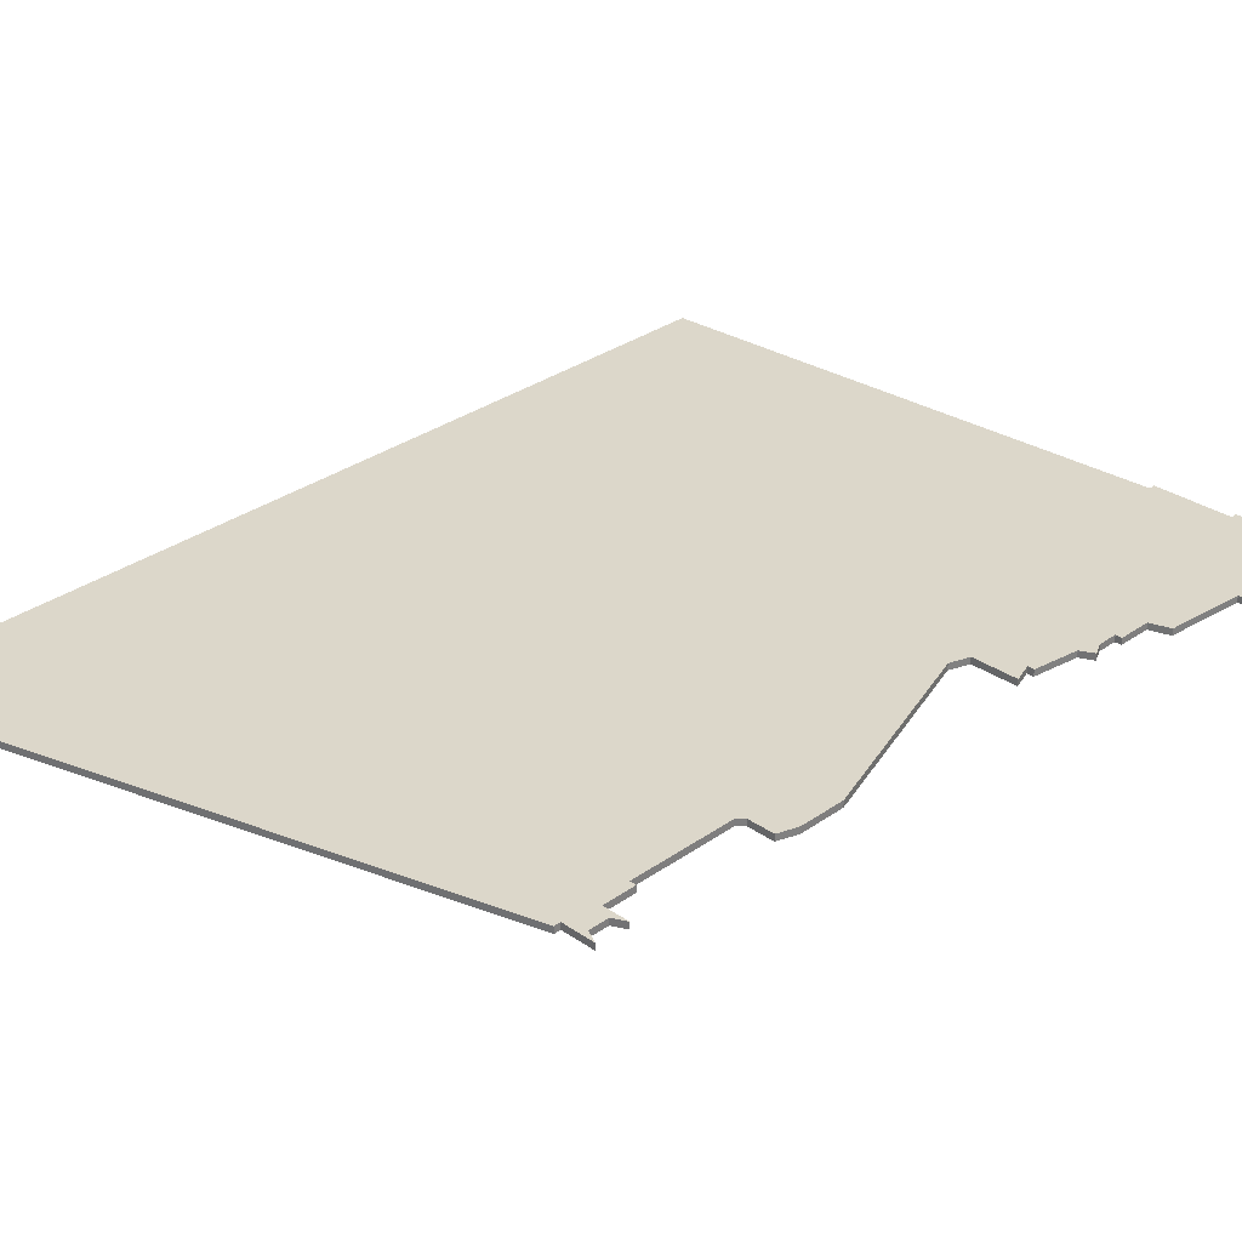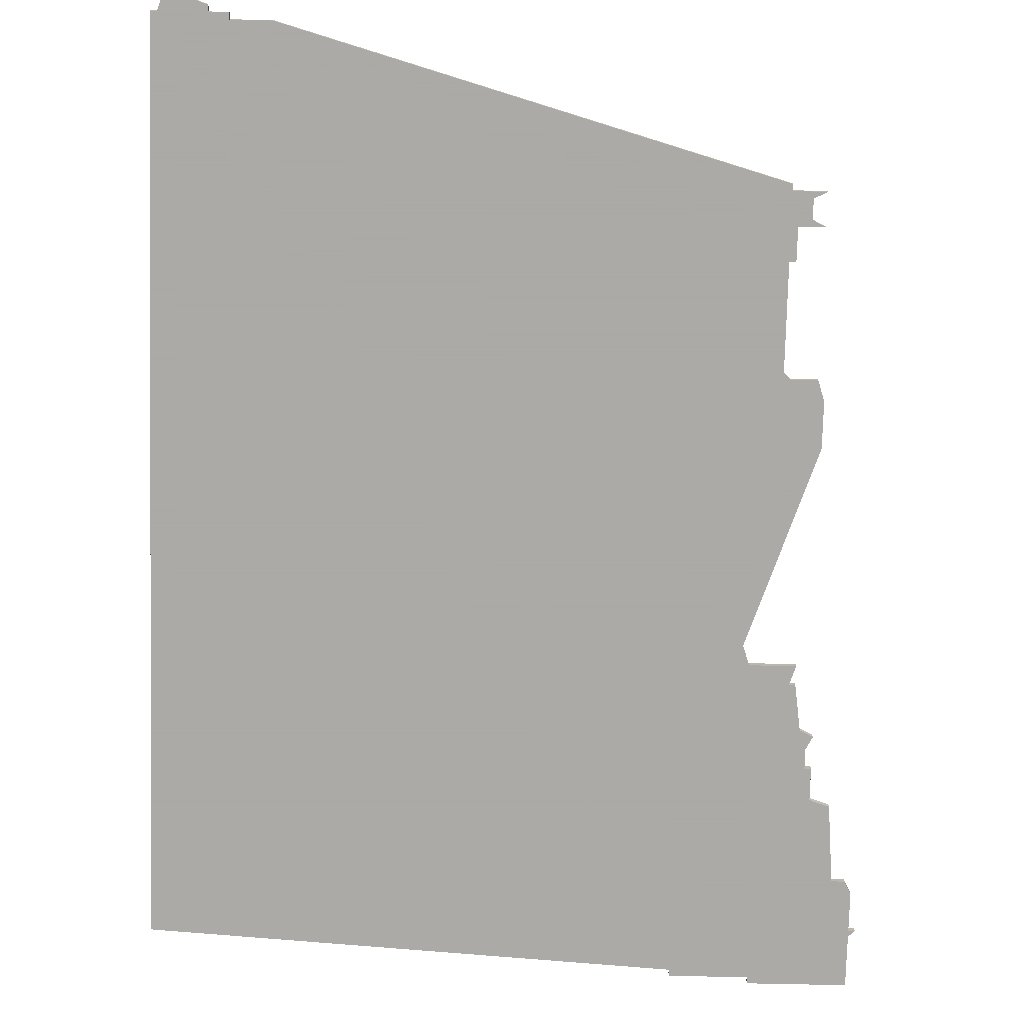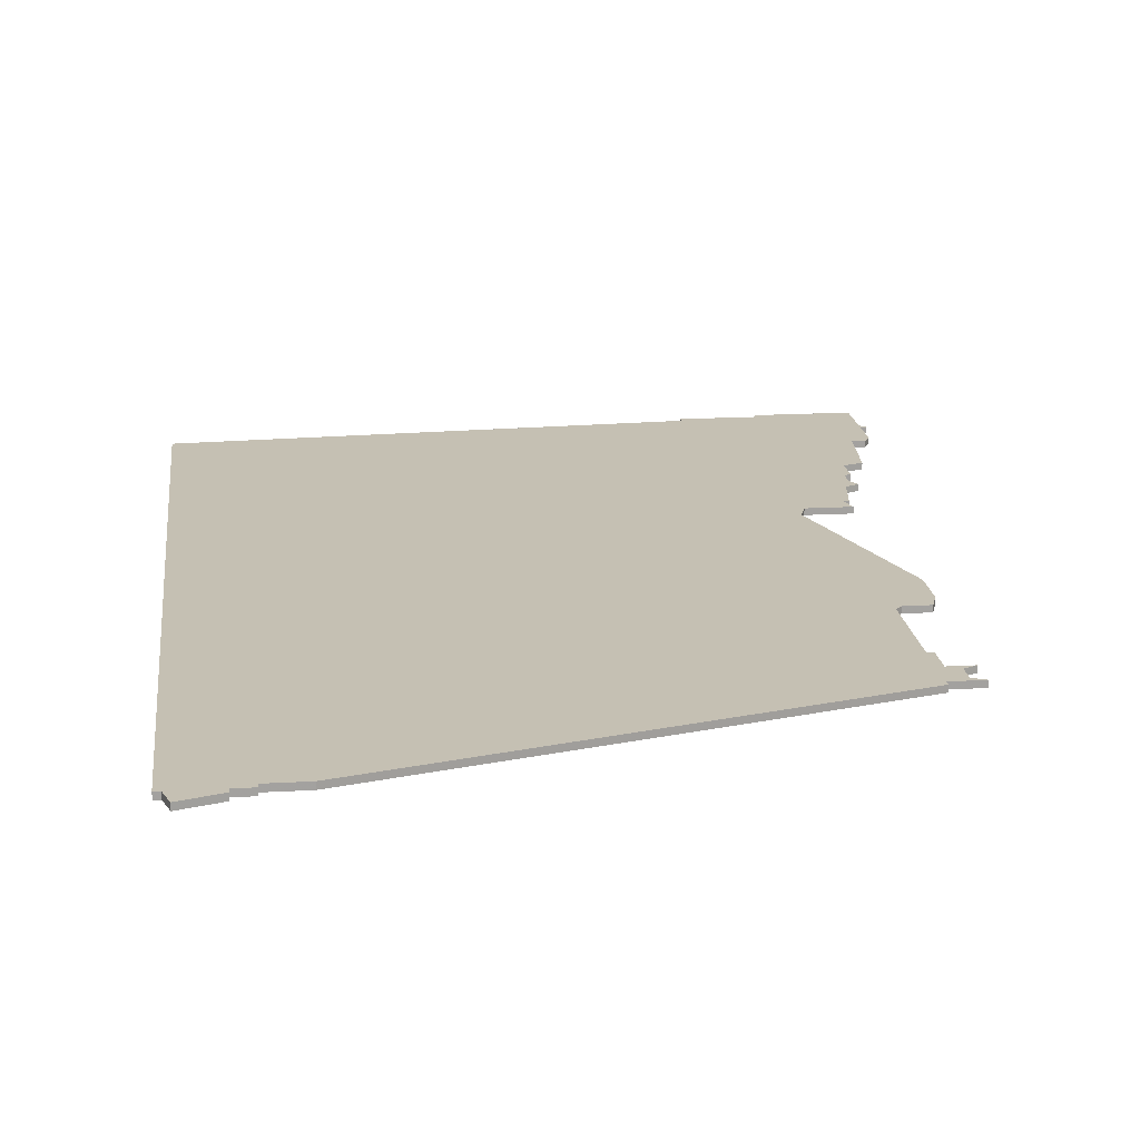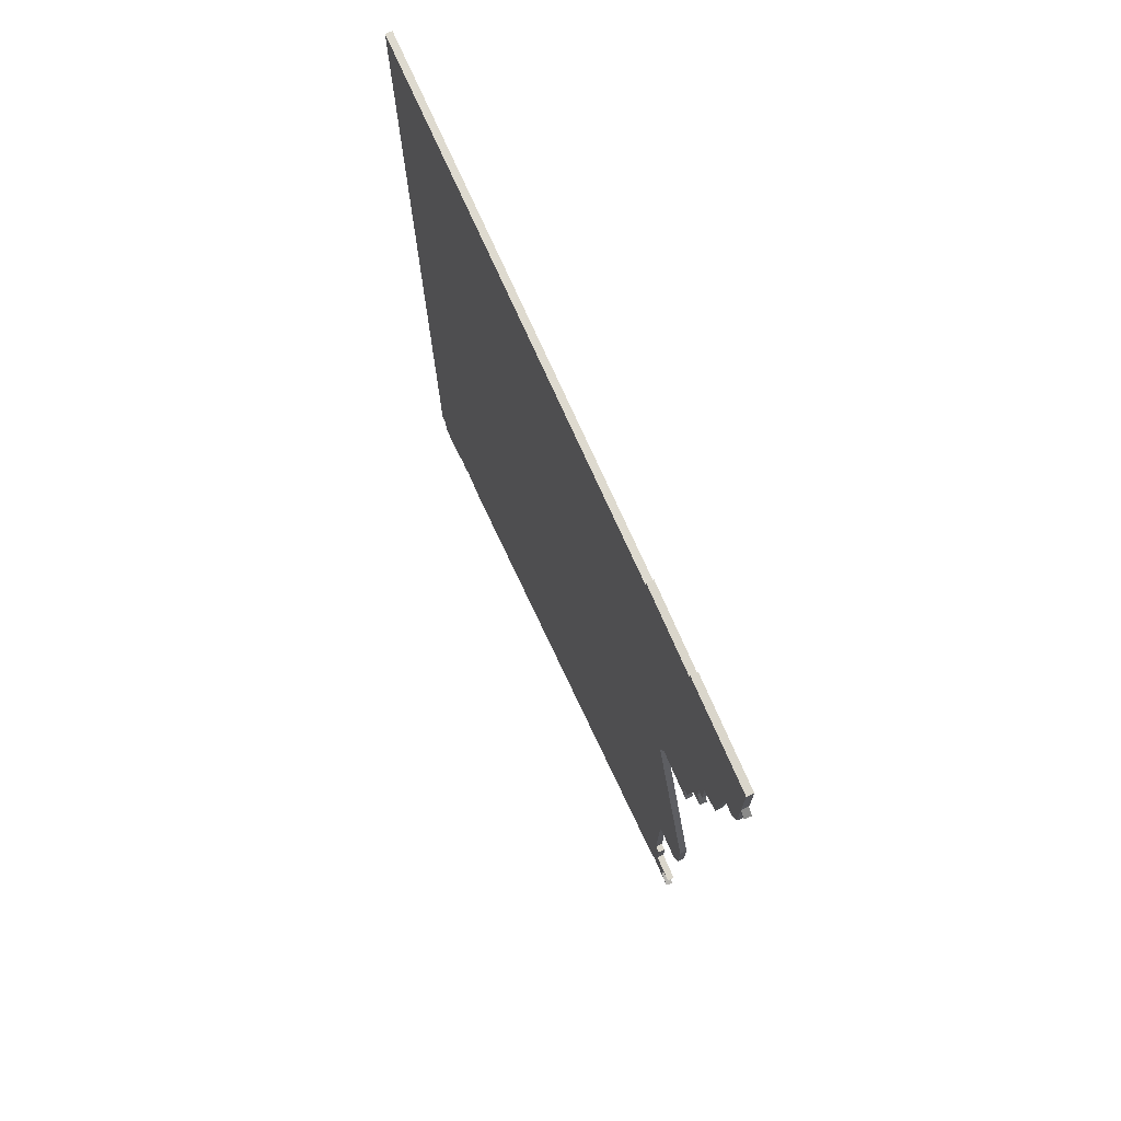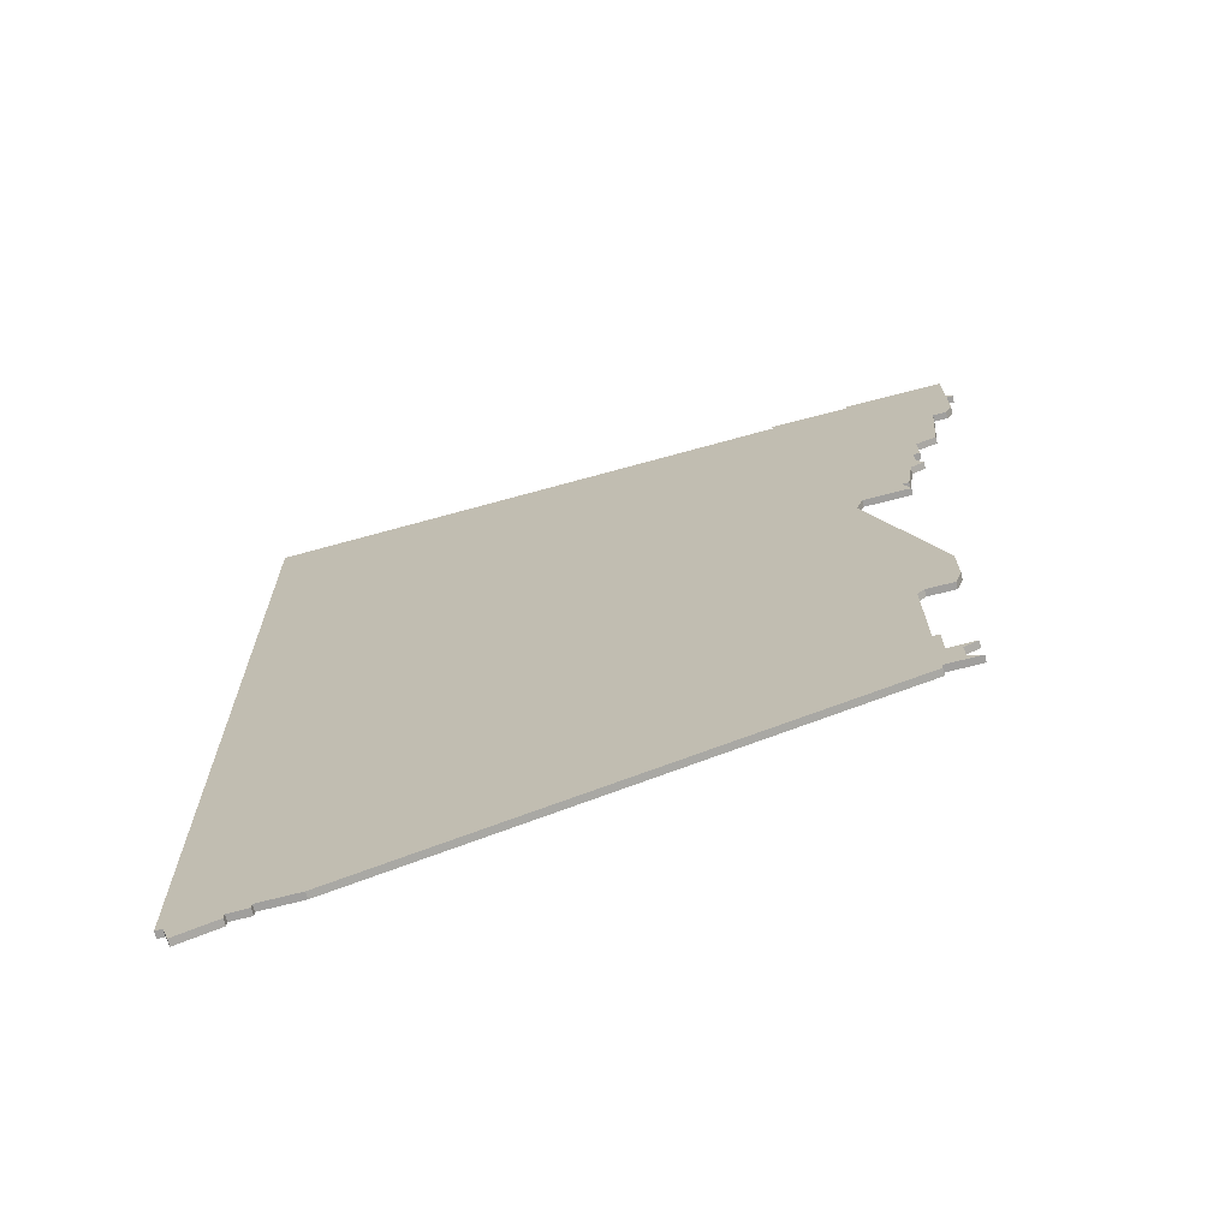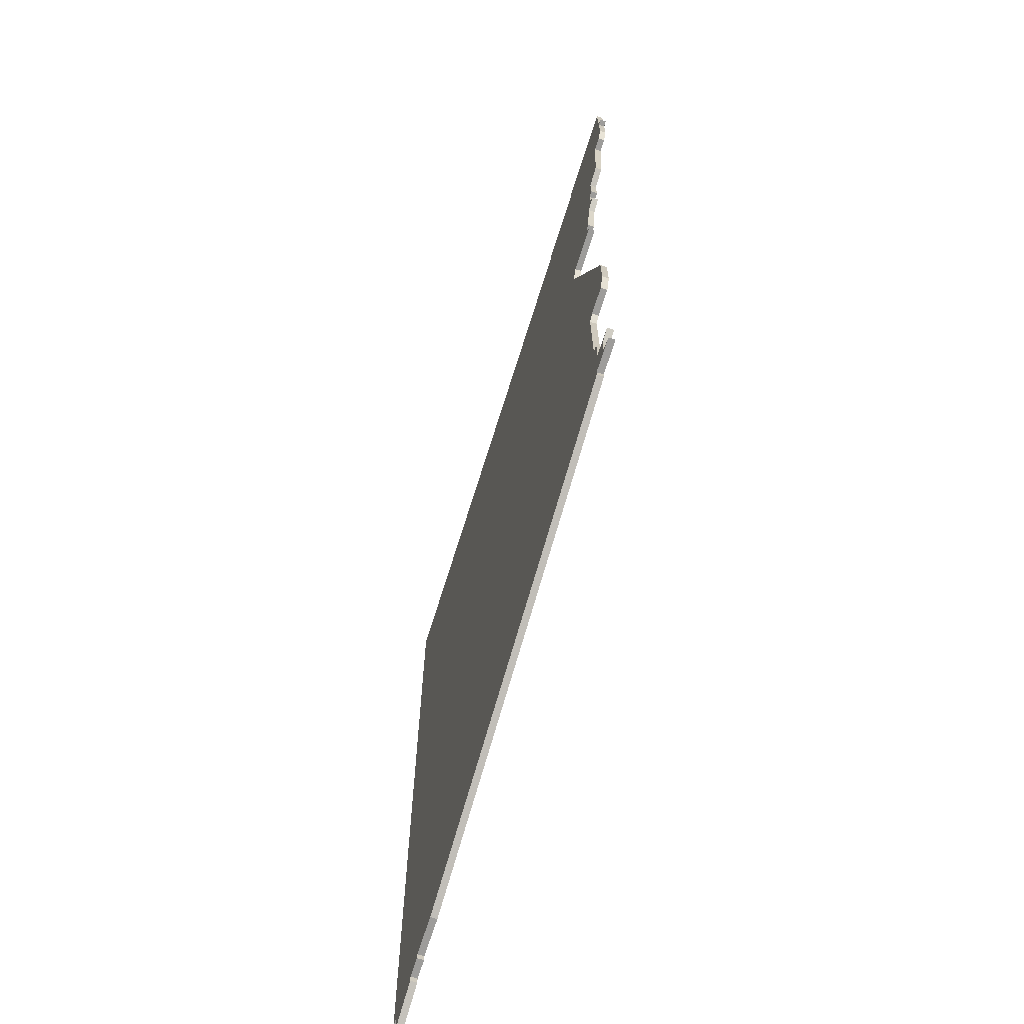
<metadata>
{"format":"obj","ext":"obj","renderer":"f3d","projection":"perspective","resolution":1024,"background":"white","views":[{"elev":30.8,"azim":44.8,"up":"+Z"},{"elev":-75.7,"azim":-1.2,"up":"+Z"},{"elev":18.1,"azim":-6.3,"up":"+Z"},{"elev":73.9,"azim":66.5,"up":"+Y"},{"elev":-71.4,"azim":14.4,"up":"+Y"},{"elev":-70.2,"azim":72.3,"up":"+Y"}]}
</metadata>
<code>
v 1697 -1741 0
v 1682 -1741 0
v 1682 -1742 0
v 1670 -1742 0
v 1670 -1743 0
v 1591 -1748 0
v 1593 -1885 0
v 1594 -1885 0
v 1595 -1888 0
v 1601 -1886 0
v 1601 -1885 0
v 1604 -1885 0
v 1604 -1884 0
v 1610 -1884 0
v 1683 -1863 0
v 1683 -1862 0
v 1688 -1862 0
v 1686 -1861 0
v 1686 -1858 0
v 1688 -1857 0
v 1684 -1857 0
v 1684 -1852 0
v 1683 -1852 0
v 1683 -1836 0
v 1684 -1835 0
v 1688 -1835 0
v 1689 -1832 0
v 1689 -1825 0
v 1679 -1795 0
v 1680 -1792 0
v 1687 -1792 0
v 1686 -1789 0
v 1687 -1789 0
v 1688 -1782 0
v 1690 -1781 0
v 1689 -1779 0
v 1689 -1776 0
v 1690 -1776 0
v 1690 -1771 0
v 1693 -1770 0
v 1694 -1758 0
v 1696 -1758 0
v 1697 -1756 0
v 1697 -1750 0
v 1698 -1750 0
v 1697 -1749 0
v 1697 -1741 1
v 1682 -1741 1
v 1682 -1742 1
v 1670 -1742 1
v 1670 -1743 1
v 1591 -1748 1
v 1593 -1885 1
v 1594 -1885 1
v 1595 -1888 1
v 1601 -1886 1
v 1601 -1885 1
v 1604 -1885 1
v 1604 -1884 1
v 1610 -1884 1
v 1683 -1863 1
v 1683 -1862 1
v 1688 -1862 1
v 1686 -1861 1
v 1686 -1858 1
v 1688 -1857 1
v 1684 -1857 1
v 1684 -1852 1
v 1683 -1852 1
v 1683 -1836 1
v 1684 -1835 1
v 1688 -1835 1
v 1689 -1832 1
v 1689 -1825 1
v 1679 -1795 1
v 1680 -1792 1
v 1687 -1792 1
v 1686 -1789 1
v 1687 -1789 1
v 1688 -1782 1
v 1690 -1781 1
v 1689 -1779 1
v 1689 -1776 1
v 1690 -1776 1
v 1690 -1771 1
v 1693 -1770 1
v 1694 -1758 1
v 1696 -1758 1
v 1697 -1756 1
v 1697 -1750 1
v 1698 -1750 1
v 1697 -1749 1
f 2 1 46
f 5 4 3
f 7 6 5
f 10 9 8
f 13 12 11
f 15 14 13
f 18 17 16
f 21 20 19
f 23 22 21
f 27 26 25
f 29 28 27
f 32 31 30
f 34 33 32
f 36 35 34
f 39 38 37
f 41 40 39
f 43 42 41
f 46 45 44
f 3 2 46
f 7 5 3
f 11 10 8
f 16 15 13
f 19 18 16
f 29 27 25
f 34 32 30
f 37 36 34
f 44 43 41
f 3 46 44
f 8 7 3
f 13 11 8
f 19 16 13
f 29 25 24
f 37 34 30
f 3 44 41
f 13 8 3
f 21 19 13
f 29 24 23
f 39 37 30
f 3 41 39
f 23 21 13
f 3 39 30
f 29 23 13
f 3 30 29
f 29 13 3
f 92 47 48
f 49 50 51
f 51 52 53
f 54 55 56
f 57 58 59
f 59 60 61
f 62 63 64
f 65 66 67
f 67 68 69
f 71 72 73
f 73 74 75
f 76 77 78
f 78 79 80
f 80 81 82
f 83 84 85
f 85 86 87
f 87 88 89
f 90 91 92
f 92 48 49
f 49 51 53
f 54 56 57
f 59 61 62
f 62 64 65
f 71 73 75
f 76 78 80
f 80 82 83
f 87 89 90
f 90 92 49
f 49 53 54
f 54 57 59
f 59 62 65
f 70 71 75
f 76 80 83
f 87 90 49
f 49 54 59
f 59 65 67
f 69 70 75
f 76 83 85
f 85 87 49
f 59 67 69
f 76 85 49
f 59 69 75
f 75 76 49
f 49 59 75
f 48 47 2
f 2 47 1
f 49 48 3
f 3 48 2
f 50 49 4
f 4 49 3
f 51 50 5
f 5 50 4
f 52 51 6
f 6 51 5
f 53 52 7
f 7 52 6
f 54 53 8
f 8 53 7
f 55 54 9
f 9 54 8
f 56 55 10
f 10 55 9
f 57 56 11
f 11 56 10
f 58 57 12
f 12 57 11
f 59 58 13
f 13 58 12
f 60 59 14
f 14 59 13
f 61 60 15
f 15 60 14
f 62 61 16
f 16 61 15
f 63 62 17
f 17 62 16
f 64 63 18
f 18 63 17
f 65 64 19
f 19 64 18
f 66 65 20
f 20 65 19
f 67 66 21
f 21 66 20
f 68 67 22
f 22 67 21
f 69 68 23
f 23 68 22
f 70 69 24
f 24 69 23
f 71 70 25
f 25 70 24
f 72 71 26
f 26 71 25
f 73 72 27
f 27 72 26
f 74 73 28
f 28 73 27
f 75 74 29
f 29 74 28
f 76 75 30
f 30 75 29
f 77 76 31
f 31 76 30
f 78 77 32
f 32 77 31
f 79 78 33
f 33 78 32
f 80 79 34
f 34 79 33
f 81 80 35
f 35 80 34
f 82 81 36
f 36 81 35
f 83 82 37
f 37 82 36
f 84 83 38
f 38 83 37
f 85 84 39
f 39 84 38
f 86 85 40
f 40 85 39
f 87 86 41
f 41 86 40
f 88 87 42
f 42 87 41
f 89 88 43
f 43 88 42
f 90 89 44
f 44 89 43
f 91 90 45
f 45 90 44
f 47 92 1
f 1 92 46
f 92 91 46
f 46 91 45

</code>
